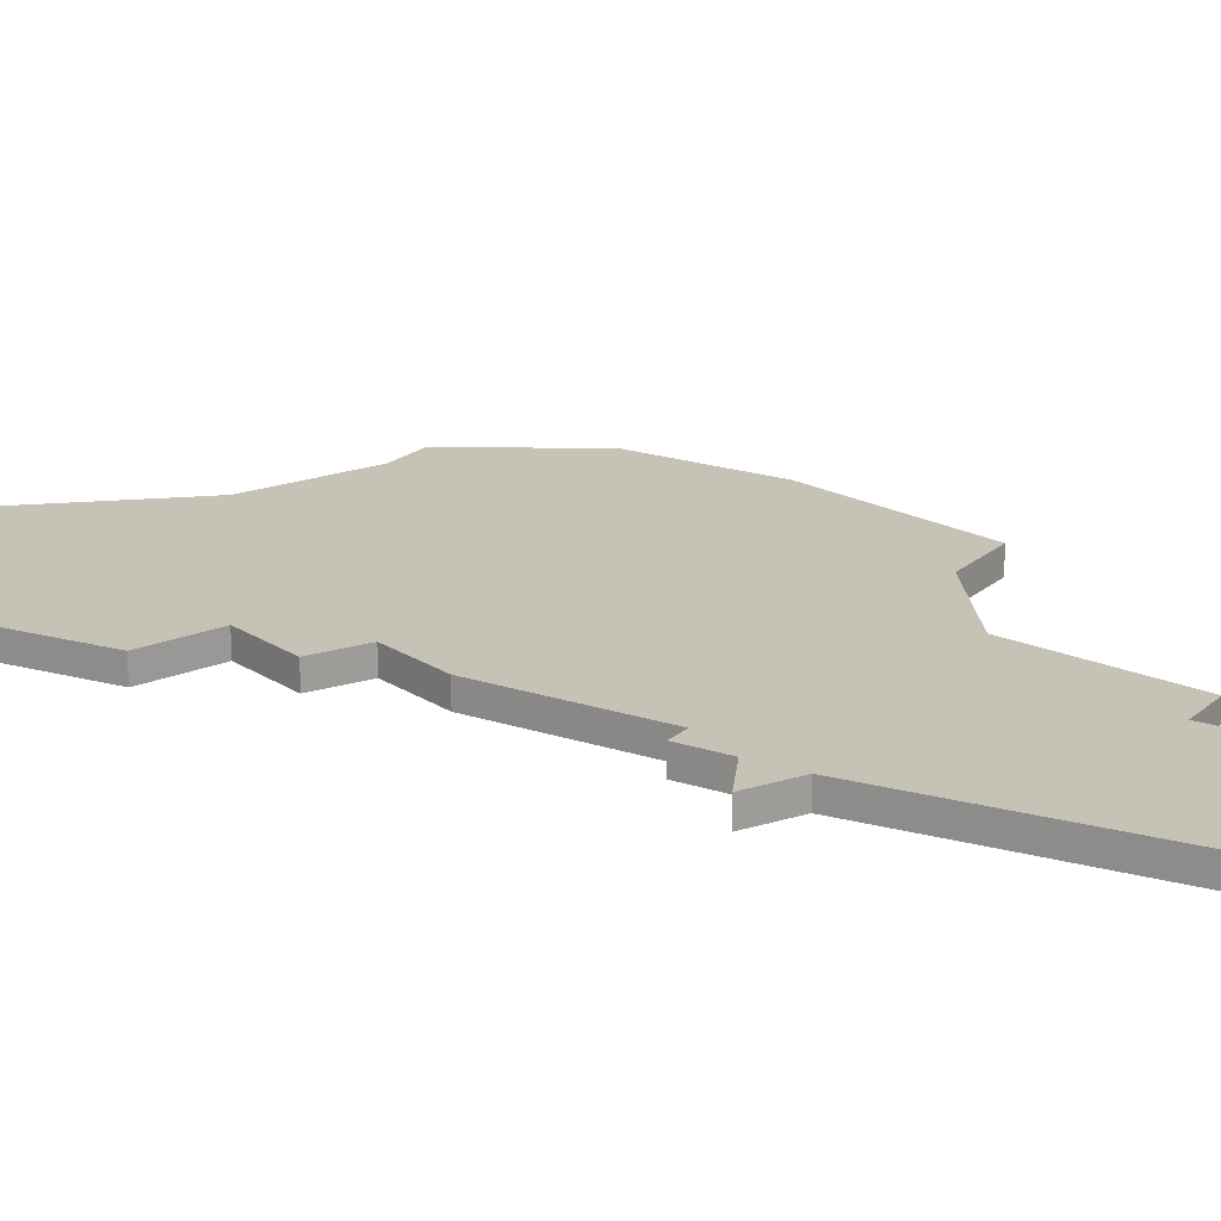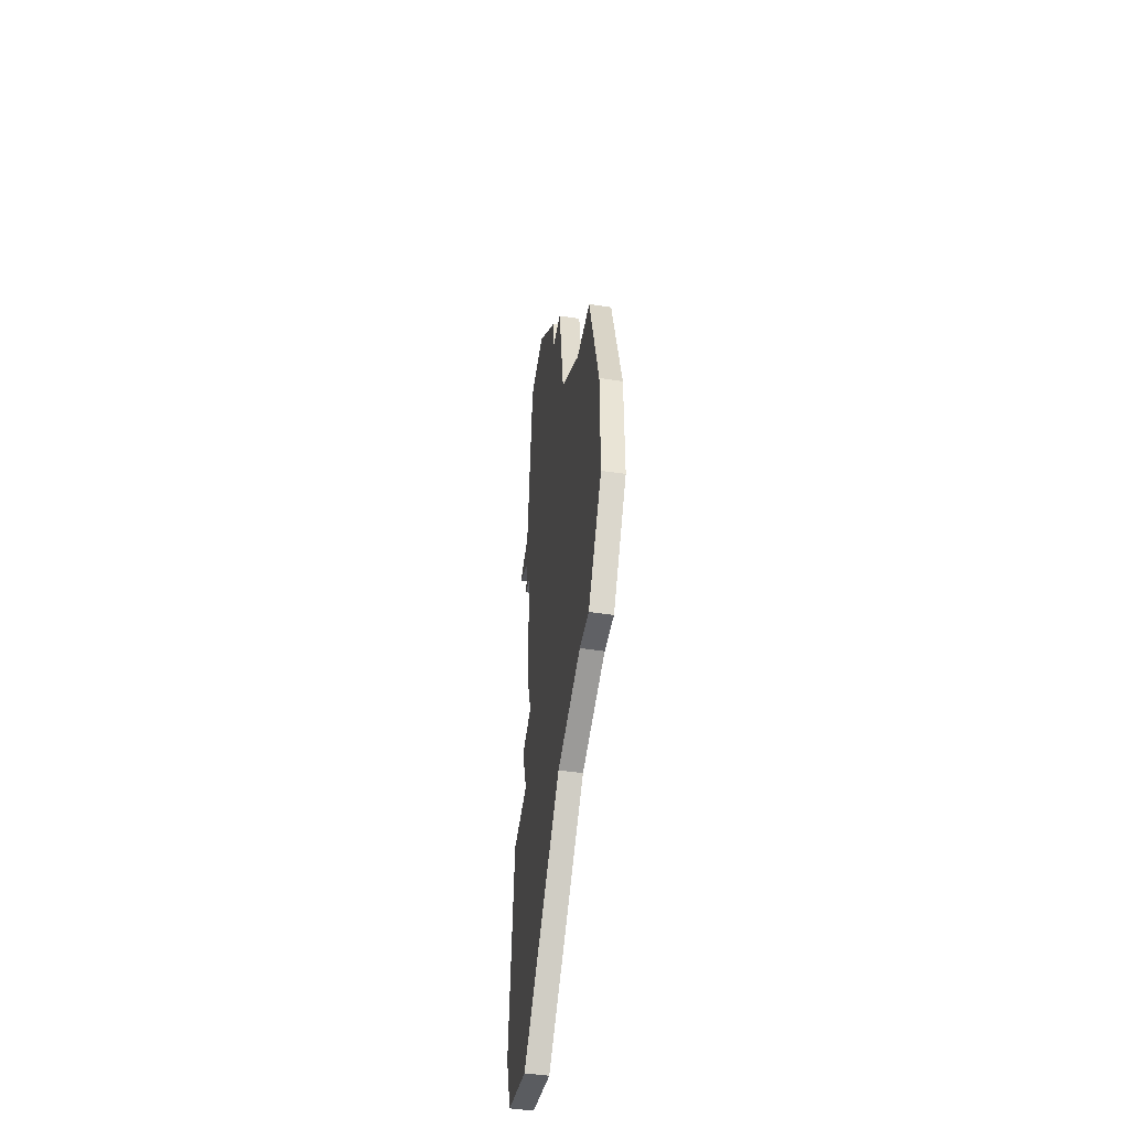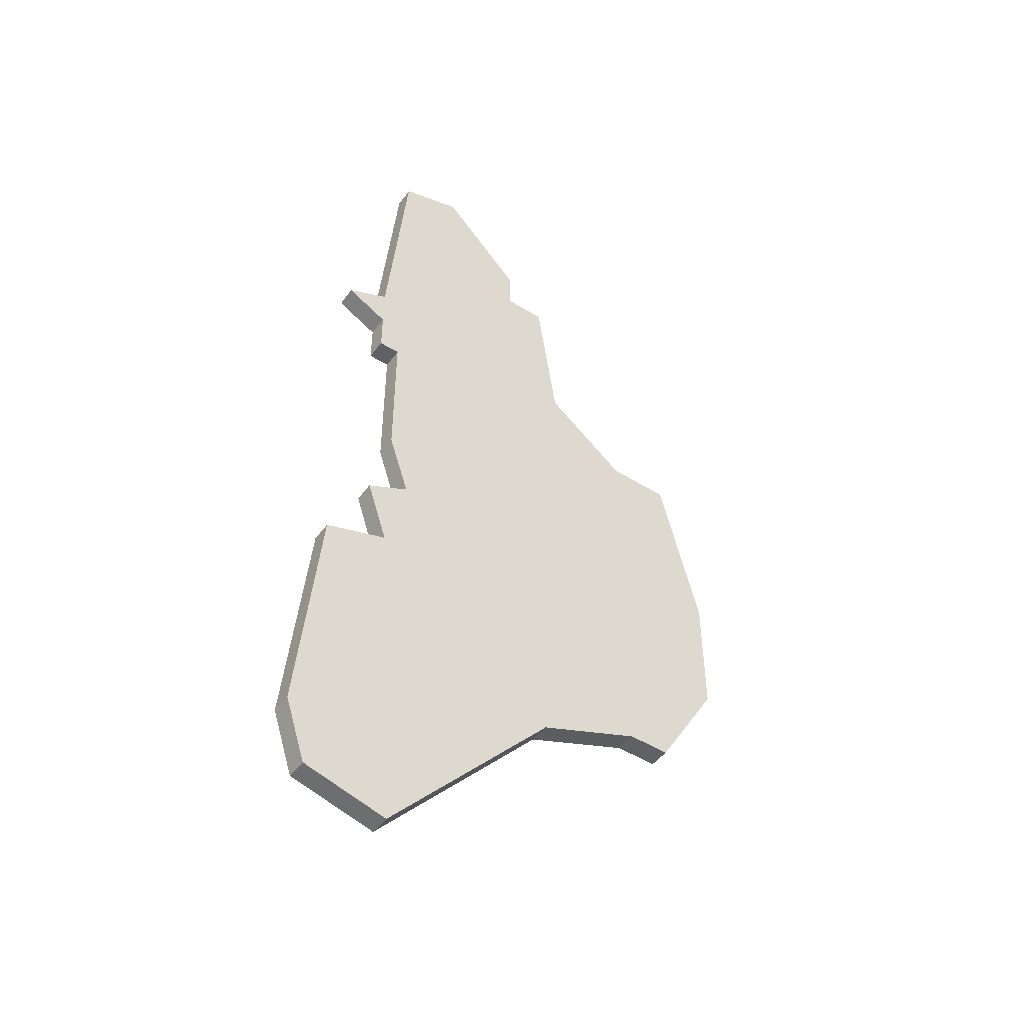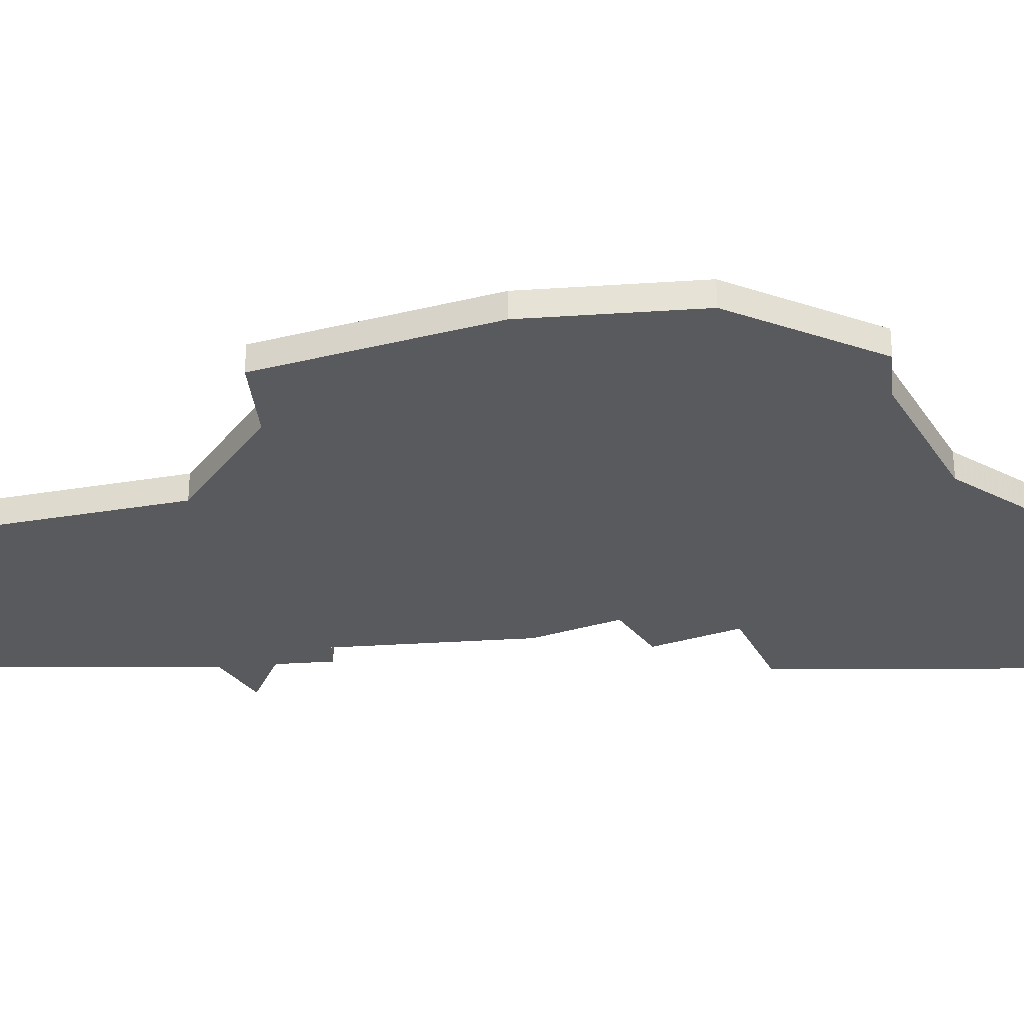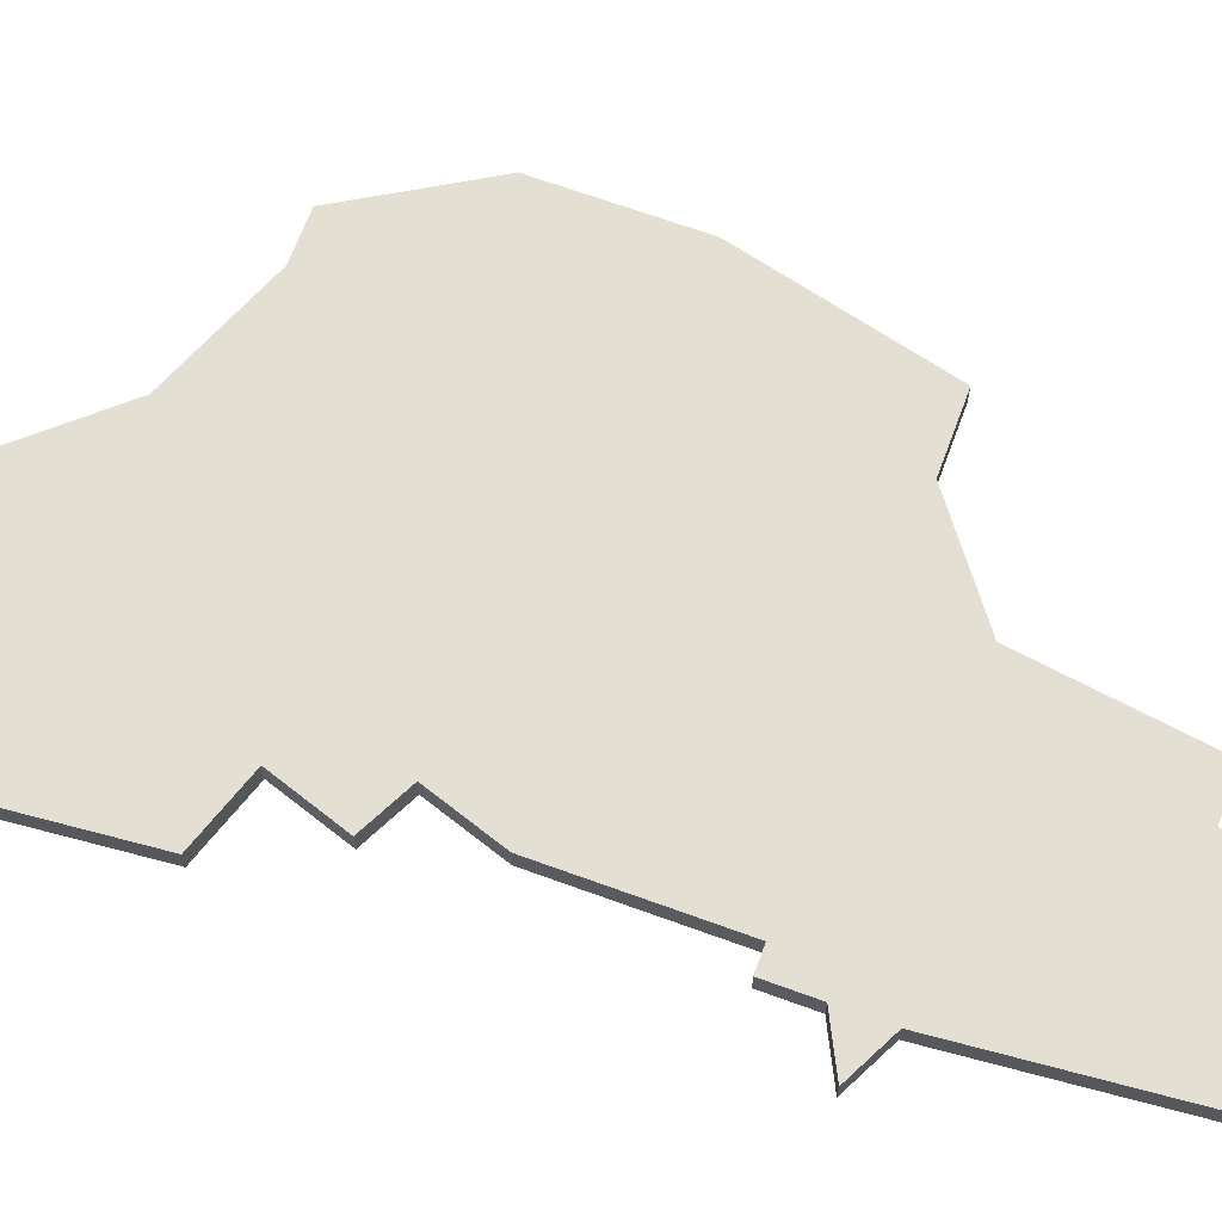
<metadata>
{"format":"obj","ext":"obj","renderer":"f3d","projection":"perspective","resolution":1024,"background":"white","views":[{"elev":19.2,"azim":122.4,"up":"+Z"},{"elev":-47.6,"azim":-99.7,"up":"+Y"},{"elev":-48.0,"azim":145.0,"up":"+Y"},{"elev":-31.1,"azim":-84.5,"up":"+Z"},{"elev":66.6,"azim":110.2,"up":"+Z"}]}
</metadata>
<code>
v 1325 -646 0
v 1324 -650 0
v 1324 -656 0
v 1327 -661 0
v 1329 -661 0
v 1334 -663 0
v 1342 -672 0
v 1346 -671 0
v 1347 -668 0
v 1346 -657 0
v 1343 -656 0
v 1344 -653 0
v 1342 -652 0
v 1343 -649 0
v 1343 -642 0
v 1344 -642 0
v 1344 -640 0
v 1346 -639 0
v 1344 -638 0
v 1343 -627 0
v 1340 -626 0
v 1336 -630 0
v 1336 -632 0
v 1334 -632 0
v 1333 -639 0
v 1329 -642 0
v 1326 -642 0
v 1325 -646 1
v 1324 -650 1
v 1324 -656 1
v 1327 -661 1
v 1329 -661 1
v 1334 -663 1
v 1342 -672 1
v 1346 -671 1
v 1347 -668 1
v 1346 -657 1
v 1343 -656 1
v 1344 -653 1
v 1342 -652 1
v 1343 -649 1
v 1343 -642 1
v 1344 -642 1
v 1344 -640 1
v 1346 -639 1
v 1344 -638 1
v 1343 -627 1
v 1340 -626 1
v 1336 -630 1
v 1336 -632 1
v 1334 -632 1
v 1333 -639 1
v 1329 -642 1
v 1326 -642 1
f 3 2 1
f 5 4 3
f 8 7 6
f 10 9 8
f 13 12 11
f 15 14 13
f 17 16 15
f 19 18 17
f 21 20 19
f 23 22 21
f 25 24 23
f 1 27 26
f 5 3 1
f 10 8 6
f 19 17 15
f 23 21 19
f 1 26 25
f 6 5 1
f 11 10 6
f 23 19 15
f 6 1 25
f 13 11 6
f 23 15 13
f 6 25 23
f 23 13 6
f 28 29 30
f 30 31 32
f 33 34 35
f 35 36 37
f 38 39 40
f 40 41 42
f 42 43 44
f 44 45 46
f 46 47 48
f 48 49 50
f 50 51 52
f 53 54 28
f 28 30 32
f 33 35 37
f 42 44 46
f 46 48 50
f 52 53 28
f 28 32 33
f 33 37 38
f 42 46 50
f 52 28 33
f 33 38 40
f 40 42 50
f 50 52 33
f 33 40 50
f 29 28 2
f 2 28 1
f 30 29 3
f 3 29 2
f 31 30 4
f 4 30 3
f 32 31 5
f 5 31 4
f 33 32 6
f 6 32 5
f 34 33 7
f 7 33 6
f 35 34 8
f 8 34 7
f 36 35 9
f 9 35 8
f 37 36 10
f 10 36 9
f 38 37 11
f 11 37 10
f 39 38 12
f 12 38 11
f 40 39 13
f 13 39 12
f 41 40 14
f 14 40 13
f 42 41 15
f 15 41 14
f 43 42 16
f 16 42 15
f 44 43 17
f 17 43 16
f 45 44 18
f 18 44 17
f 46 45 19
f 19 45 18
f 47 46 20
f 20 46 19
f 48 47 21
f 21 47 20
f 49 48 22
f 22 48 21
f 50 49 23
f 23 49 22
f 51 50 24
f 24 50 23
f 52 51 25
f 25 51 24
f 53 52 26
f 26 52 25
f 28 54 1
f 1 54 27
f 54 53 27
f 27 53 26

</code>
